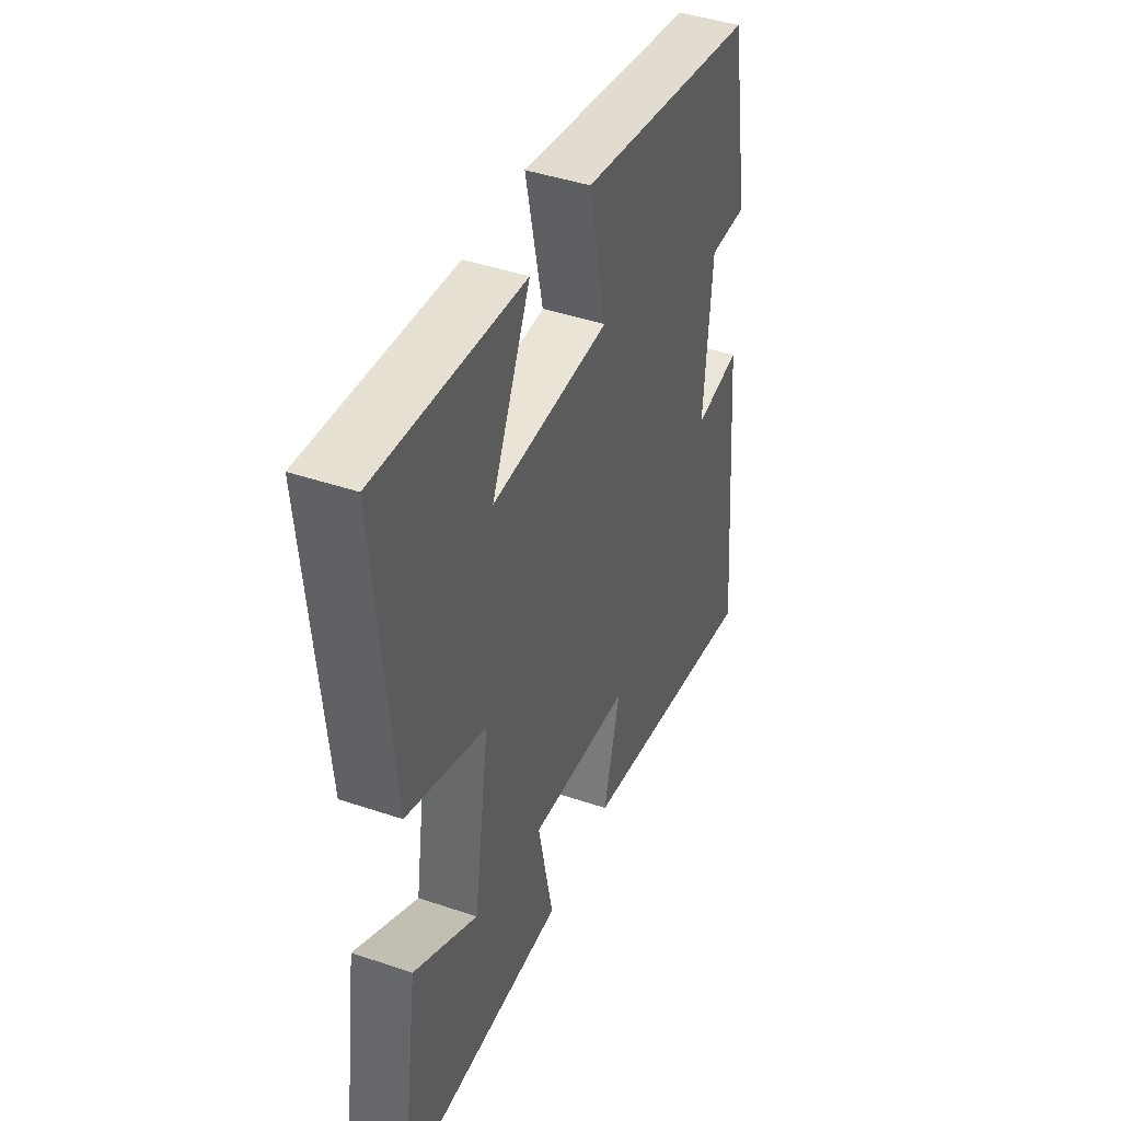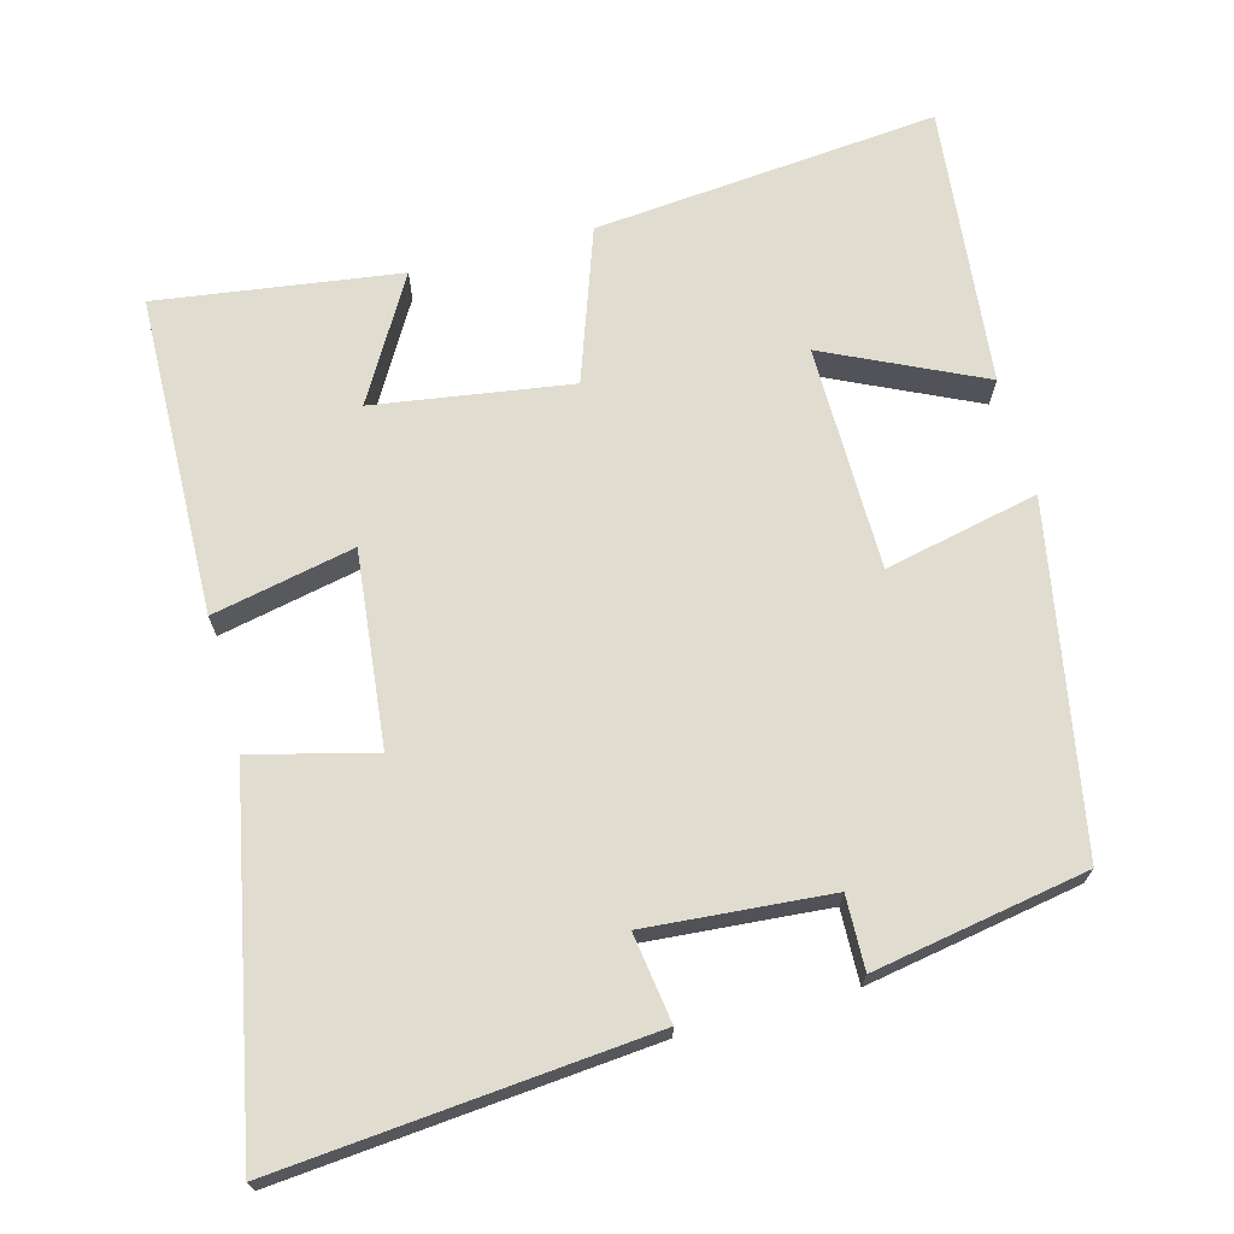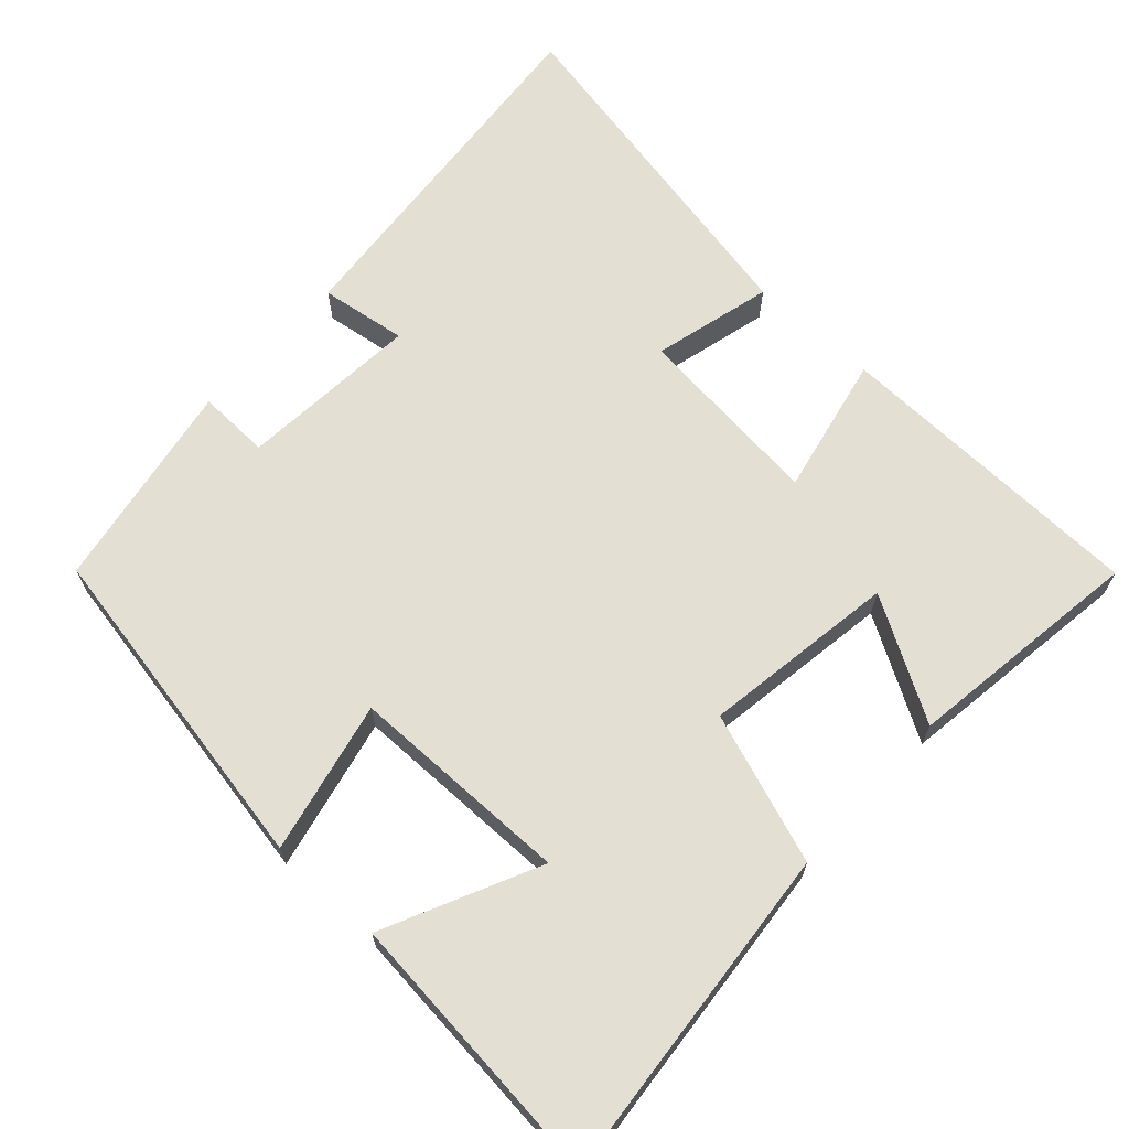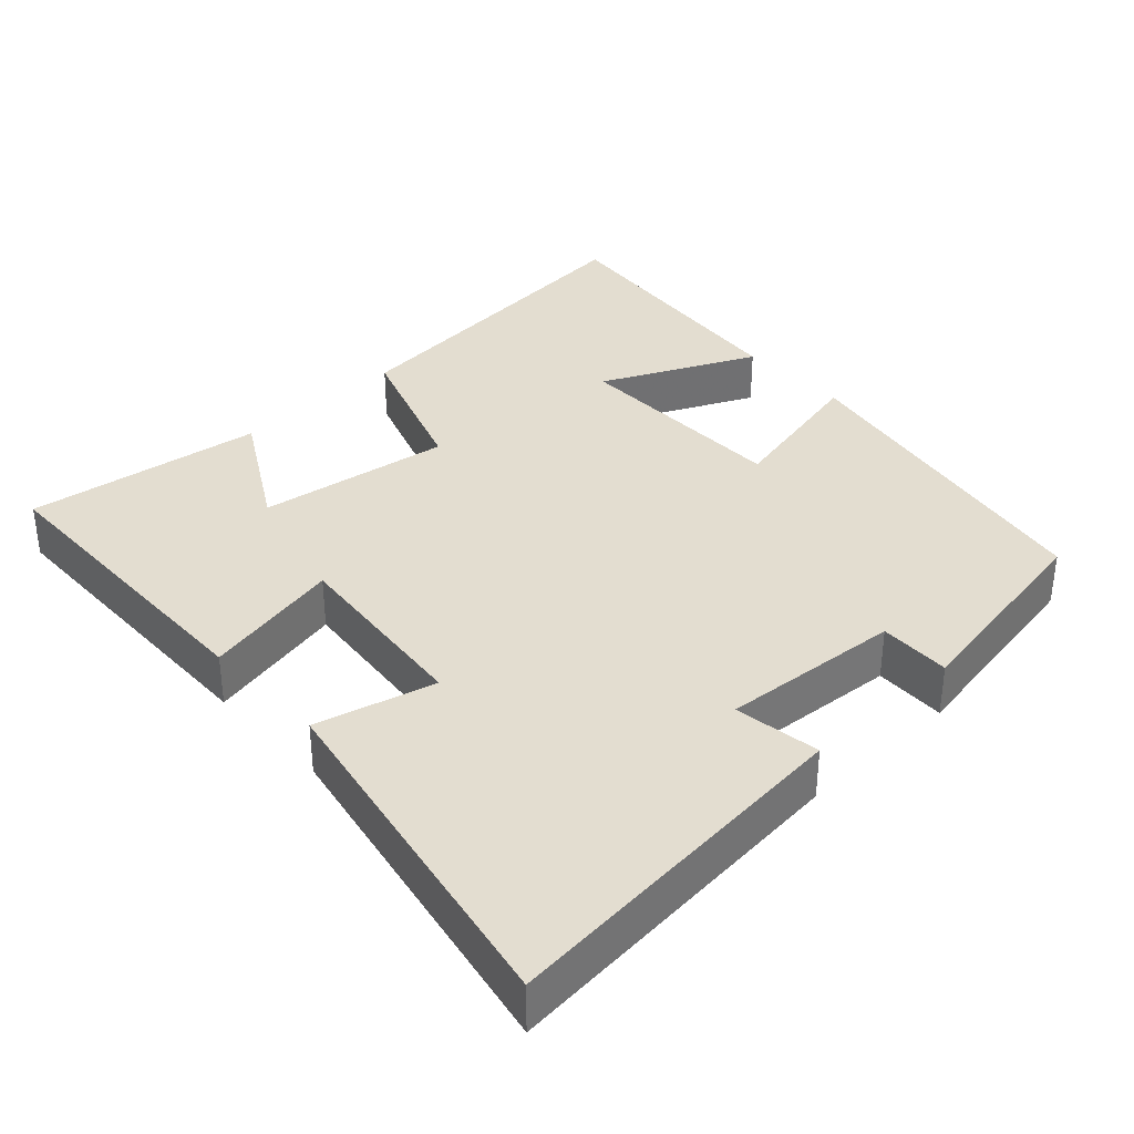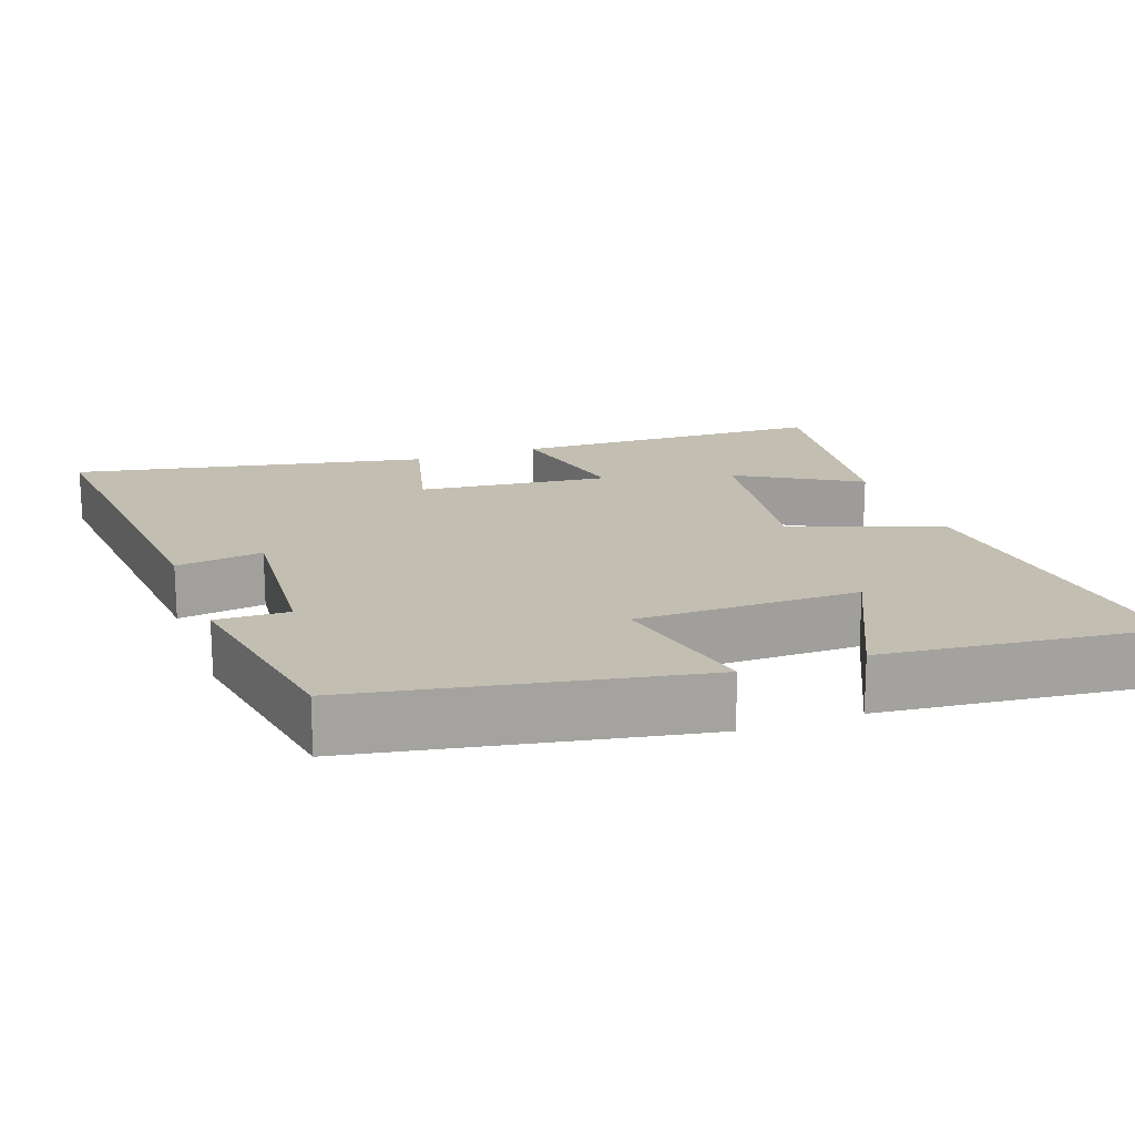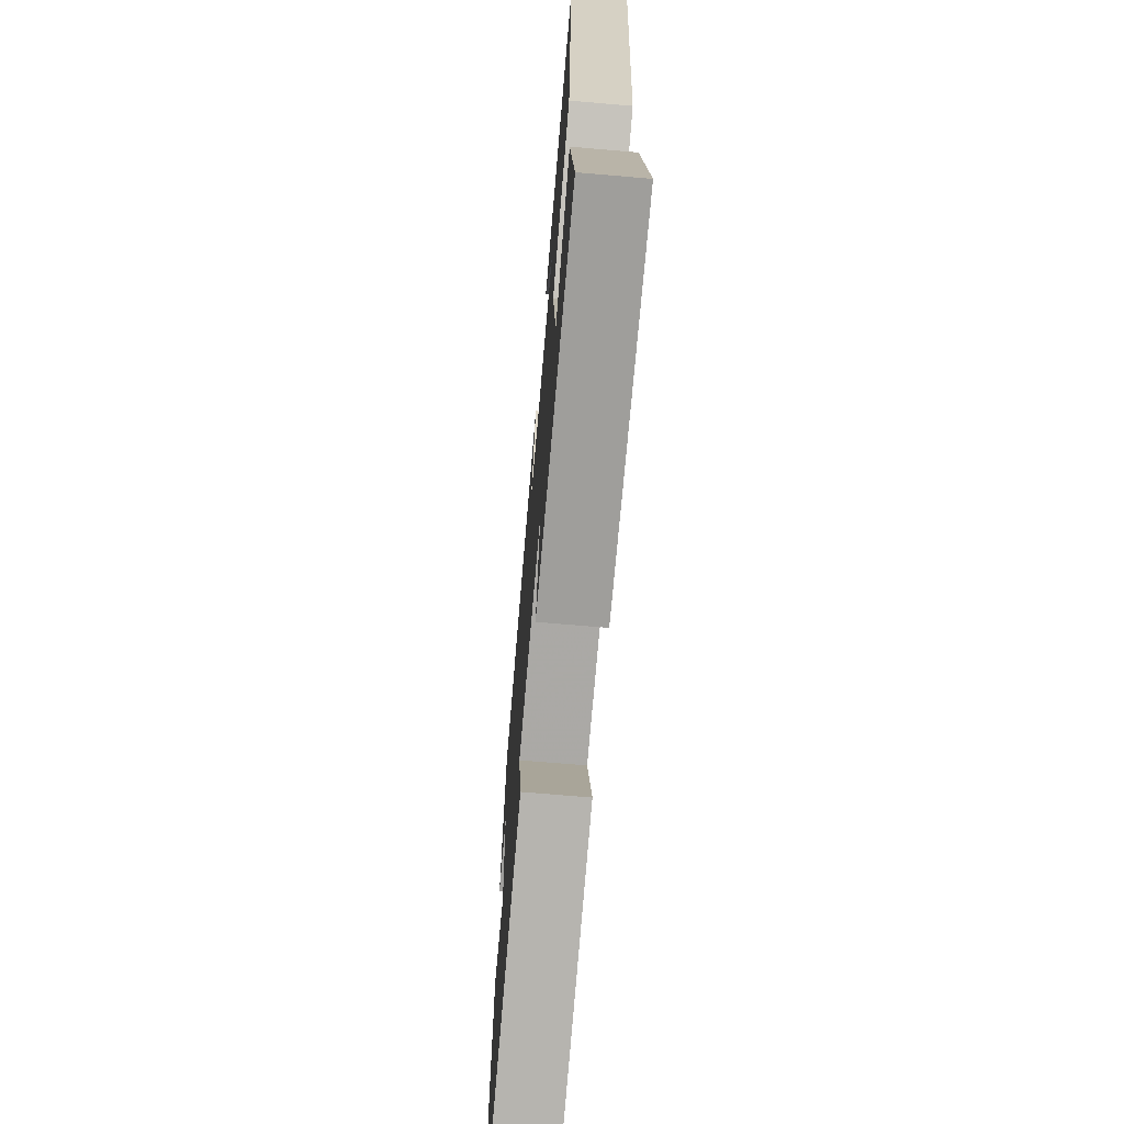
<metadata>
{"format":"obj","ext":"obj","renderer":"f3d","projection":"perspective","resolution":1024,"background":"white","views":[{"elev":43.4,"azim":111.8,"up":"+Z"},{"elev":69.5,"azim":-105.1,"up":"+Y"},{"elev":66.6,"azim":42.4,"up":"+Y"},{"elev":35.5,"azim":-133.1,"up":"+Y"},{"elev":17.4,"azim":-19.8,"up":"+Y"},{"elev":-69.3,"azim":85.1,"up":"+Z"}]}
</metadata>
<code>
v -0.544 0.07 -0.596
v -0.5 0.07 -0.098
v -0.382 0.07 -0.115
v -0.402 0.07 0.131
v -0.5 0.07 0.128
v -0.45 0.07 0.415
v 0.009 0.07 0.5
v -0.036 0.07 0.293
v 0.266 0.07 0.291
v 0.167 0.07 0.5
v 0.543 0.07 0.539
v 0.5 0.07 0.076
v 0.296 0.07 0.004
v 0.336 0.07 -0.26
v 0.5 0.07 -0.164
v 0.546 0.07 -0.489
v 0.116 0.07 -0.5
v 0.156 0.07 -0.309
v -0.104 0.07 -0.337
v -0.062 0.07 -0.5
v -0.544 0 -0.596
v -0.5 0 -0.098
v -0.382 0 -0.115
v -0.402 0 0.131
v -0.5 0 0.128
v -0.45 0 0.415
v 0.009 0 0.5
v -0.036 0 0.293
v 0.266 0 0.291
v 0.167 0 0.5
v 0.543 0 0.539
v 0.5 0 0.076
v 0.296 0 0.004
v 0.336 0 -0.26
v 0.5 0 -0.164
v 0.546 0 -0.489
v 0.116 0 -0.5
v 0.156 0 -0.309
v -0.104 0 -0.337
v -0.062 0 -0.5
f 1 2 3
f 20 1 3
f 19 20 3
f 18 19 3 4
f 16 17 18
f 16 18 4
f 14 15 16
f 14 16 4
f 13 14 4
f 12 13 4
f 9 10 11 12
f 8 9 12 4
f 6 7 8
f 5 6 8
f 4 5 8
f 23 22 21
f 23 21 40
f 23 40 39
f 24 23 39 38
f 38 37 36
f 24 38 36
f 36 35 34
f 24 36 34
f 24 34 33
f 24 33 32
f 32 31 30 29
f 24 32 29 28
f 28 27 26
f 28 26 25
f 28 25 24
f 1 21 22 2
f 2 22 23 3
f 3 23 24 4
f 4 24 25 5
f 5 25 26 6
f 6 26 27 7
f 7 27 28 8
f 8 28 29 9
f 9 29 30 10
f 10 30 31 11
f 11 31 32 12
f 12 32 33 13
f 13 33 34 14
f 14 34 35 15
f 15 35 36 16
f 16 36 37 17
f 17 37 38 18
f 18 38 39 19
f 19 39 40 20
f 20 40 21 1

</code>
